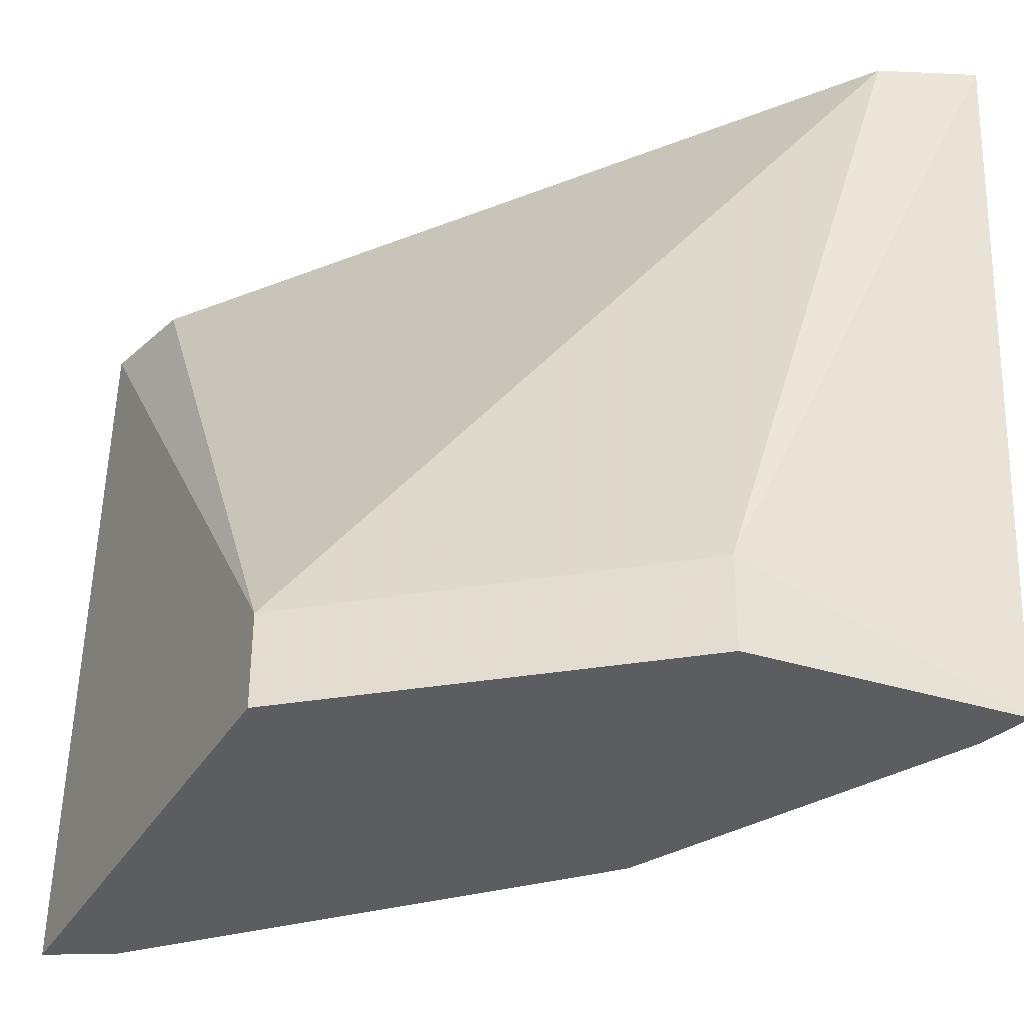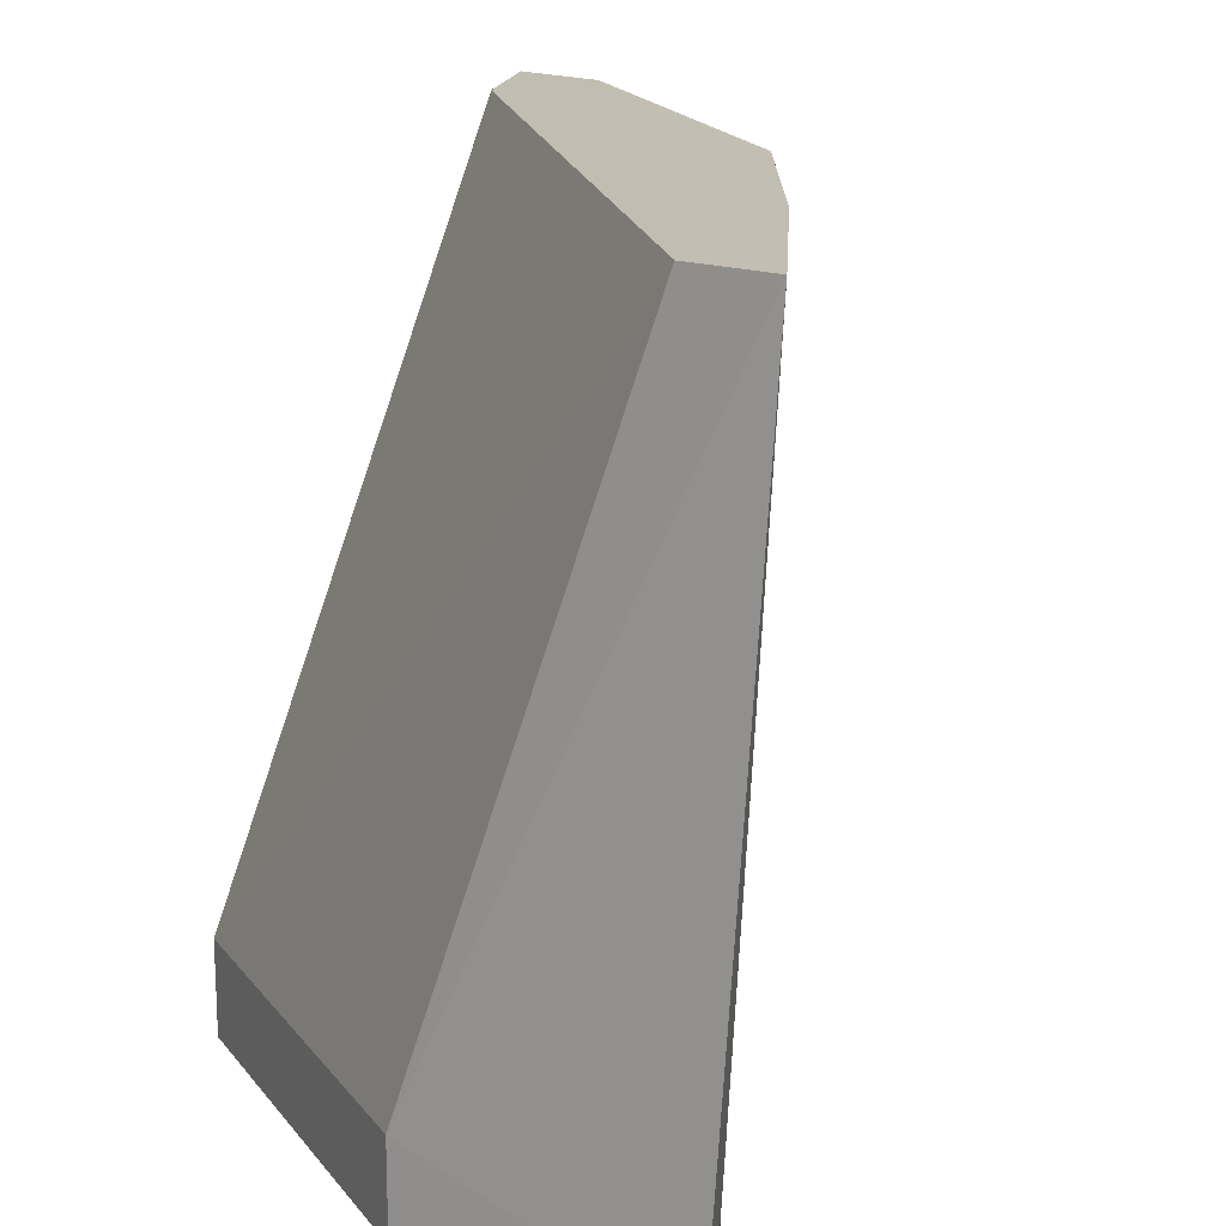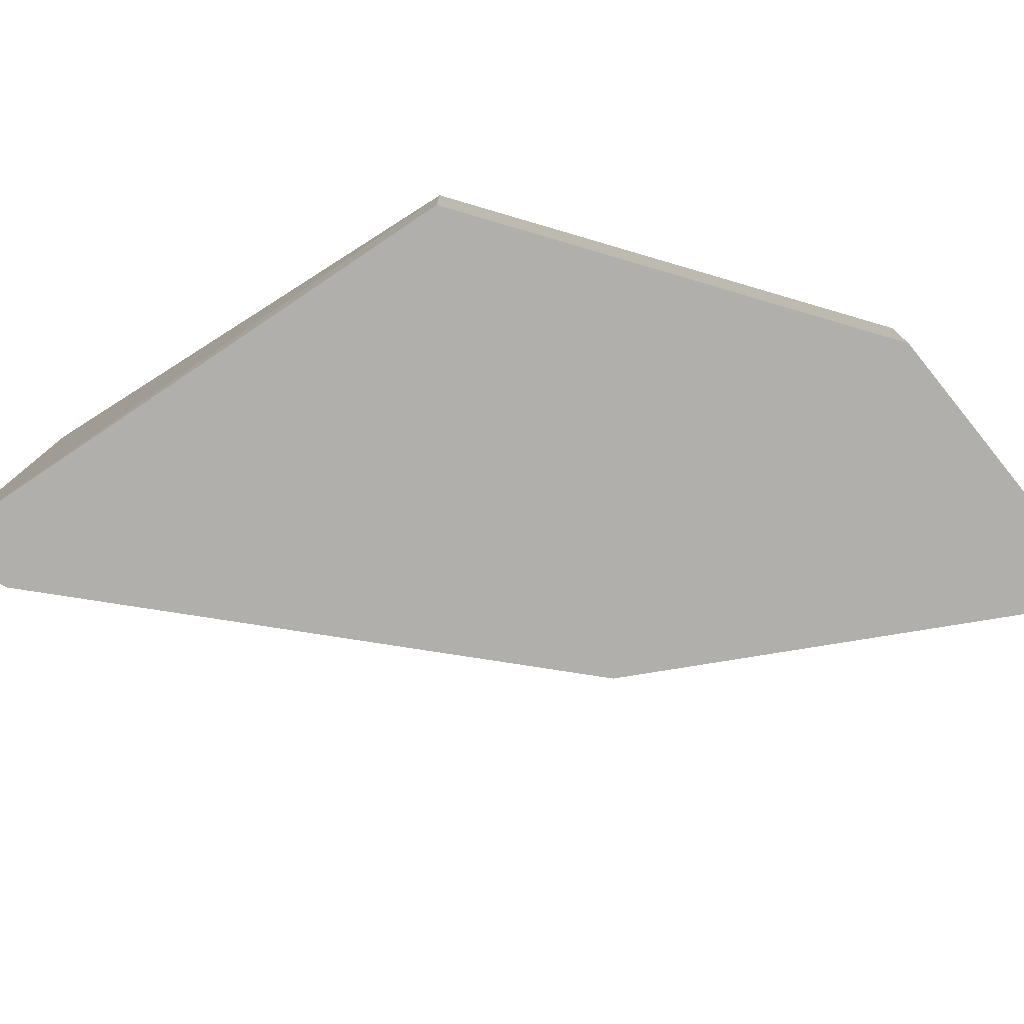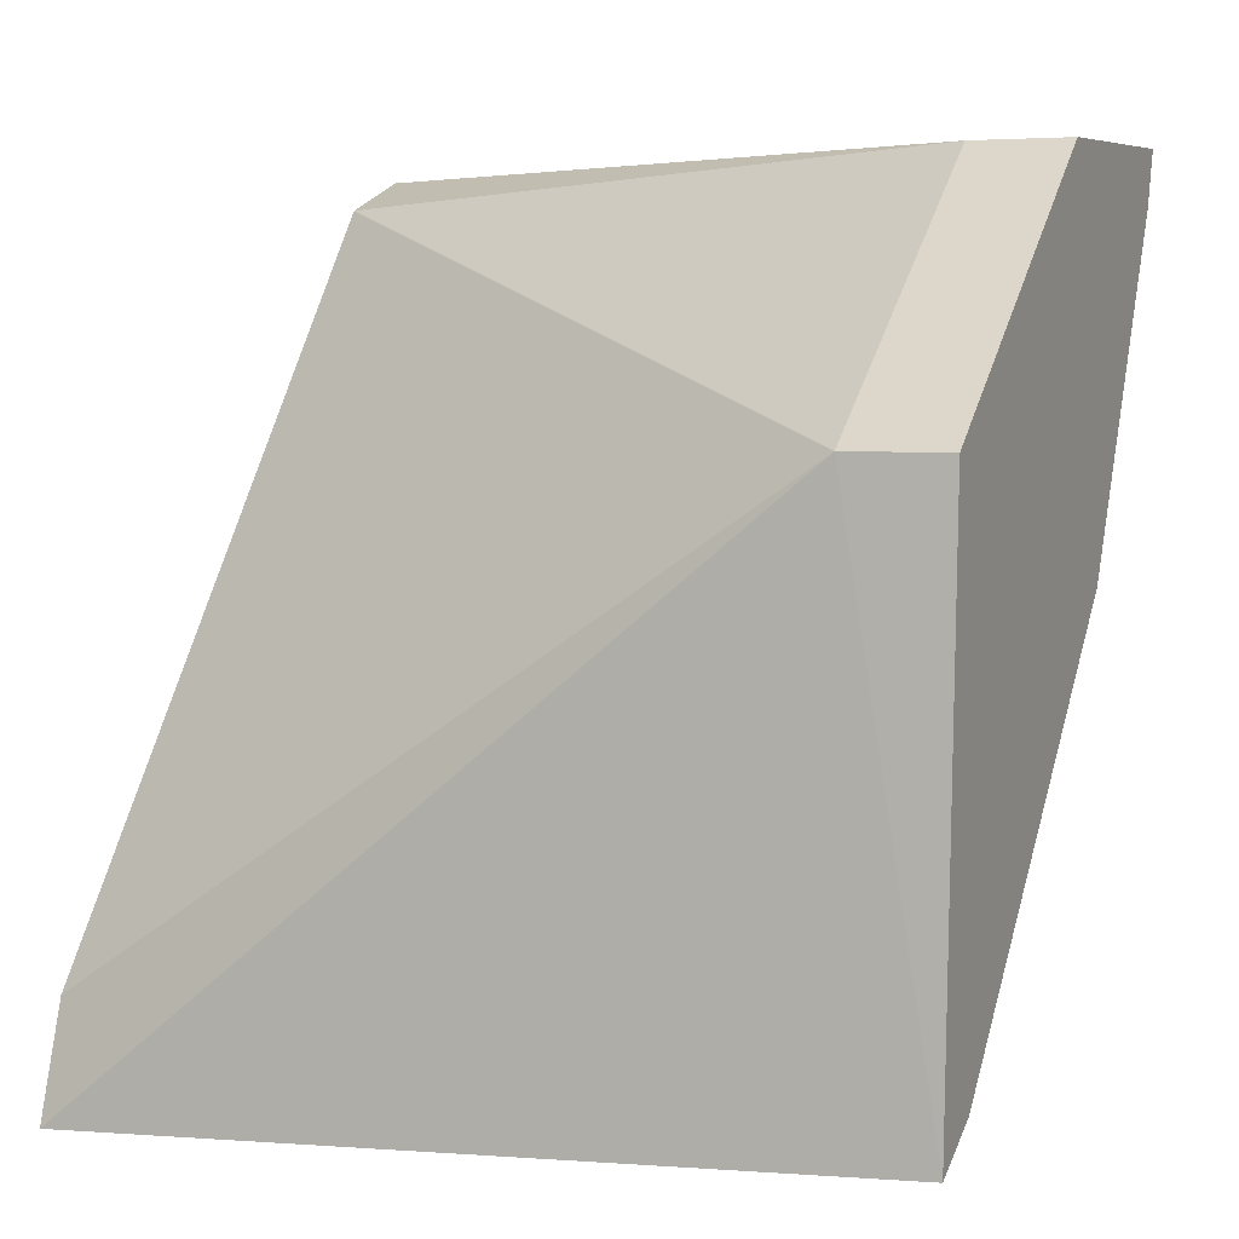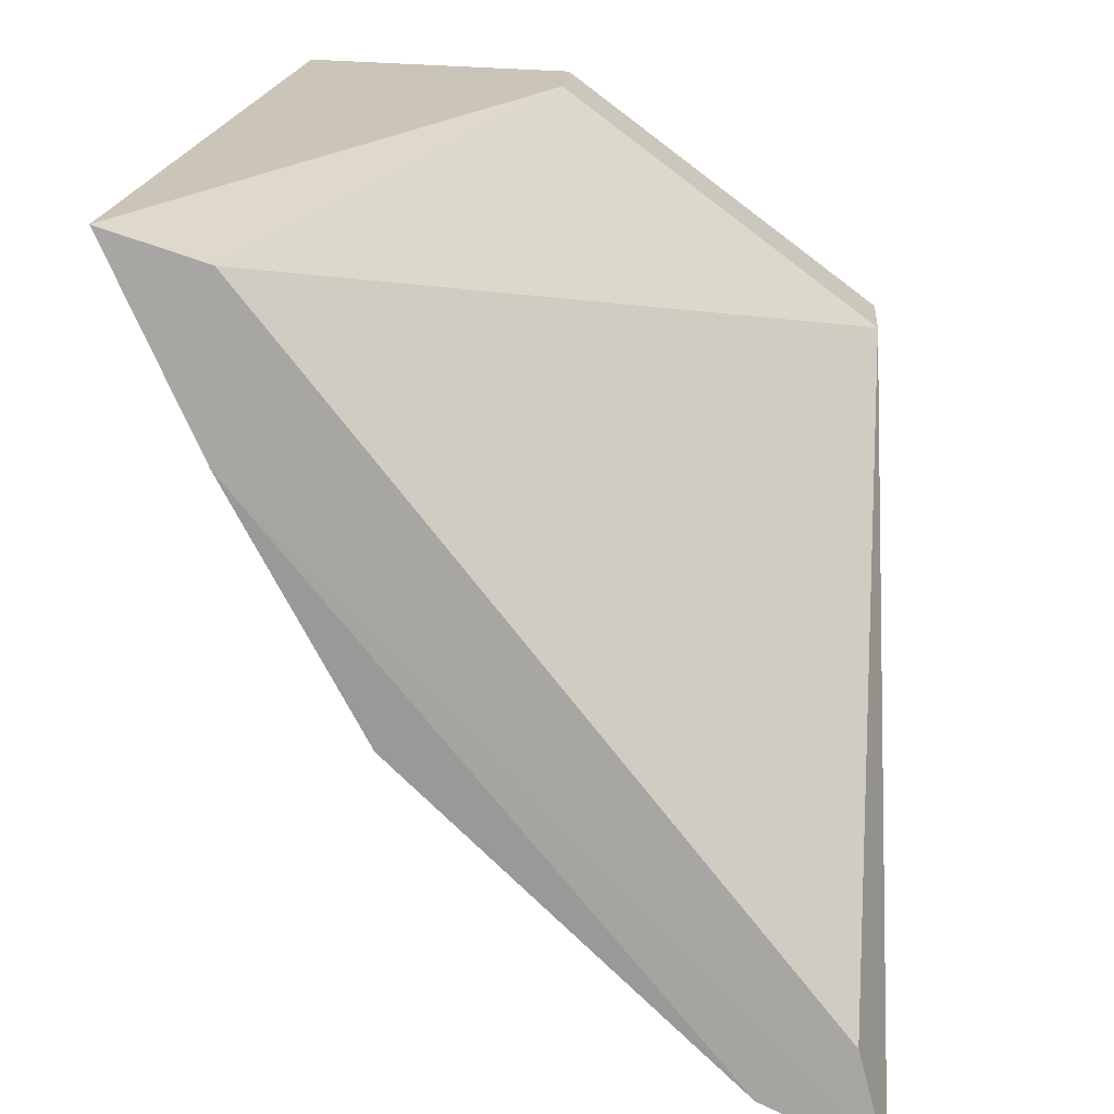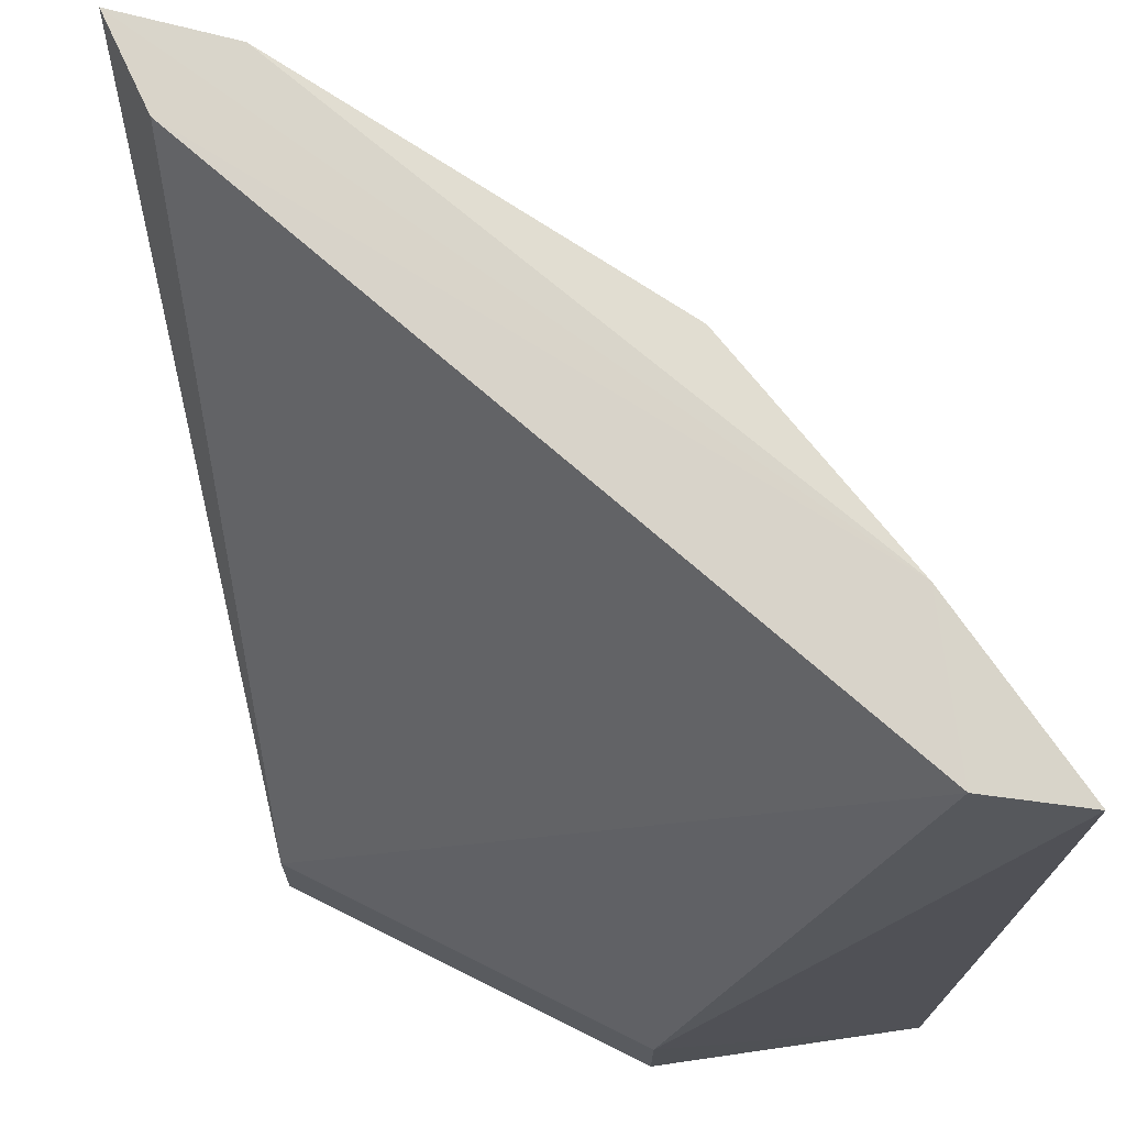
<metadata>
{"format":"obj","ext":"obj","renderer":"f3d","projection":"perspective","resolution":1024,"background":"white","views":[{"elev":-35.6,"azim":155.5,"up":"+Z"},{"elev":17.3,"azim":-152.3,"up":"+Z"},{"elev":-78.1,"azim":126.8,"up":"+Z"},{"elev":4.7,"azim":112.8,"up":"+Y"},{"elev":19.4,"azim":4.3,"up":"+Y"},{"elev":70.0,"azim":169.8,"up":"+Z"}]}
</metadata>
<code>
v -0.1334 -0.2278 -0.3559
v -0.1294 -0.2198 -0.5
v -0.1342 -0.1233 -0.4827
v -0.254 -0.07764 -0.356
v -0.2143 -0.1588 -0.3551
v -0.2452 -0.07615 -0.5
v -0.2361 -0.08362 -0.3568
v -0.1547 -0.2173 -0.3551
v -0.1342 -0.1233 -0.5
v -0.2421 -0.08604 -0.5
v -0.1387 -0.2081 -0.3567
v -0.1948 -0.07788 -0.4827
v -0.1643 -0.1986 -0.4608
v -0.2376 -0.114 -0.3548
v -0.1948 -0.07788 -0.5
v -0.1514 -0.2126 -0.4456
v -0.2107 -0.1461 -0.5
v -0.1416 -0.2137 -0.5
v -0.2089 -0.1548 -0.4608
f 1 2 3
f 8 2 1
f 9 3 2
f 10 4 6
f 11 1 3
f 11 3 7
f 12 6 4
f 12 4 7
f 12 7 3
f 12 3 9
f 14 5 8
f 14 4 10
f 14 7 4
f 14 8 1
f 14 11 7
f 14 1 11
f 15 12 9
f 15 6 12
f 15 10 6
f 16 8 5
f 16 5 13
f 17 9 2
f 17 15 9
f 17 10 15
f 17 14 10
f 17 5 14
f 18 16 13
f 18 2 8
f 18 8 16
f 18 17 2
f 18 13 17
f 19 17 13
f 19 13 5
f 19 5 17

</code>
